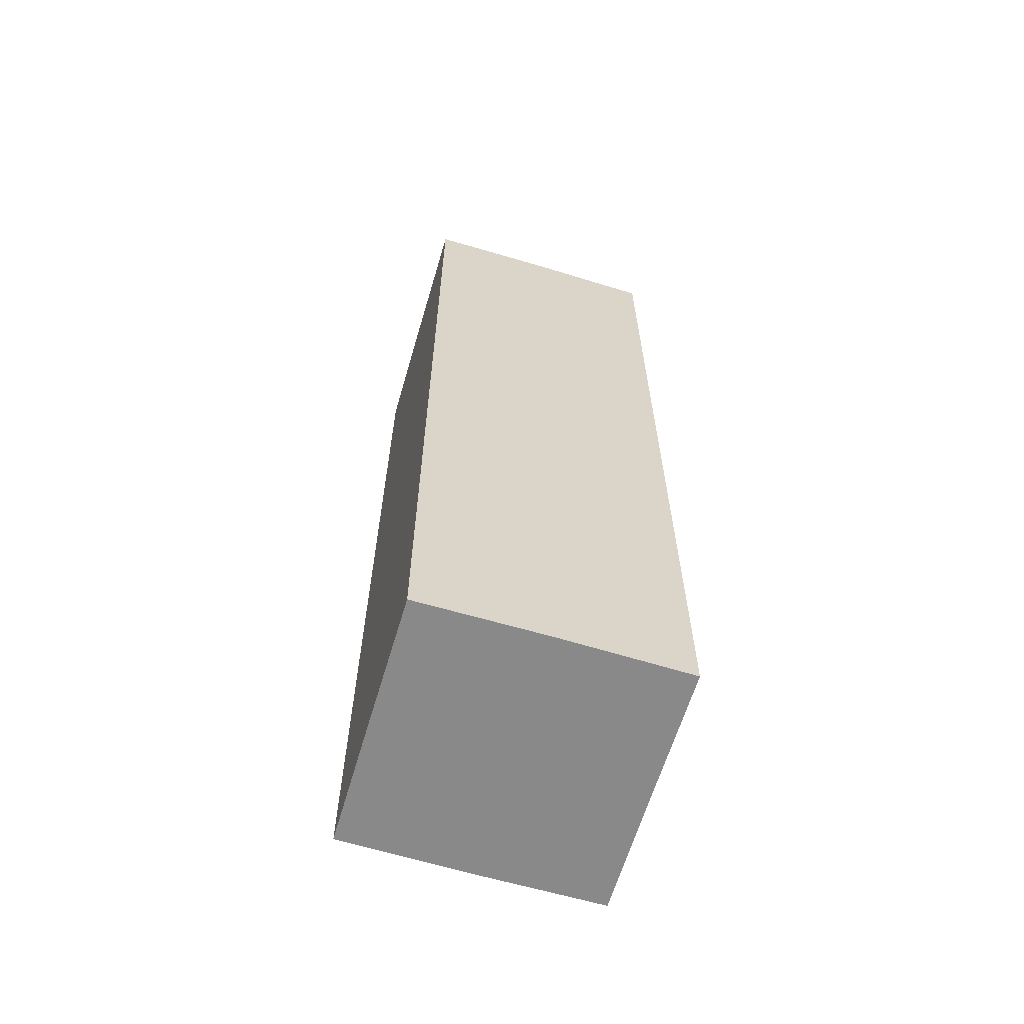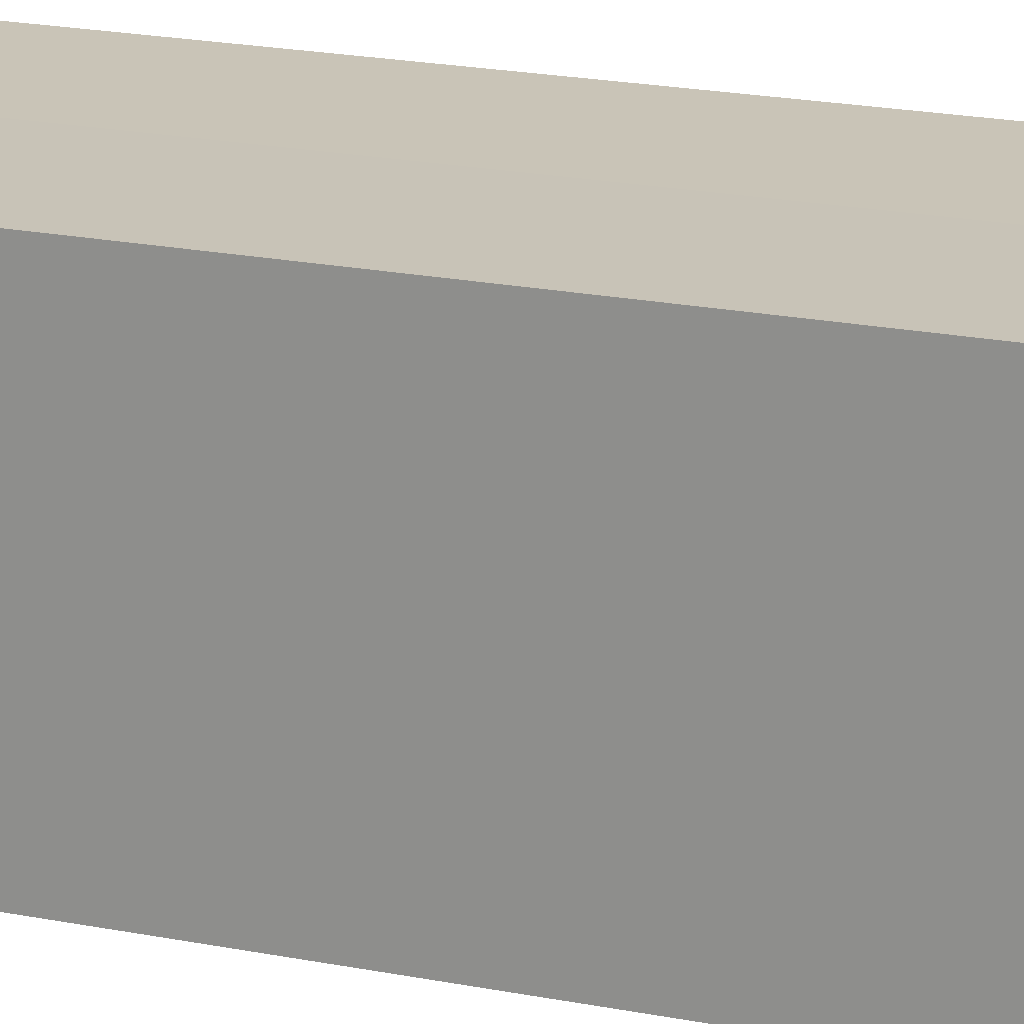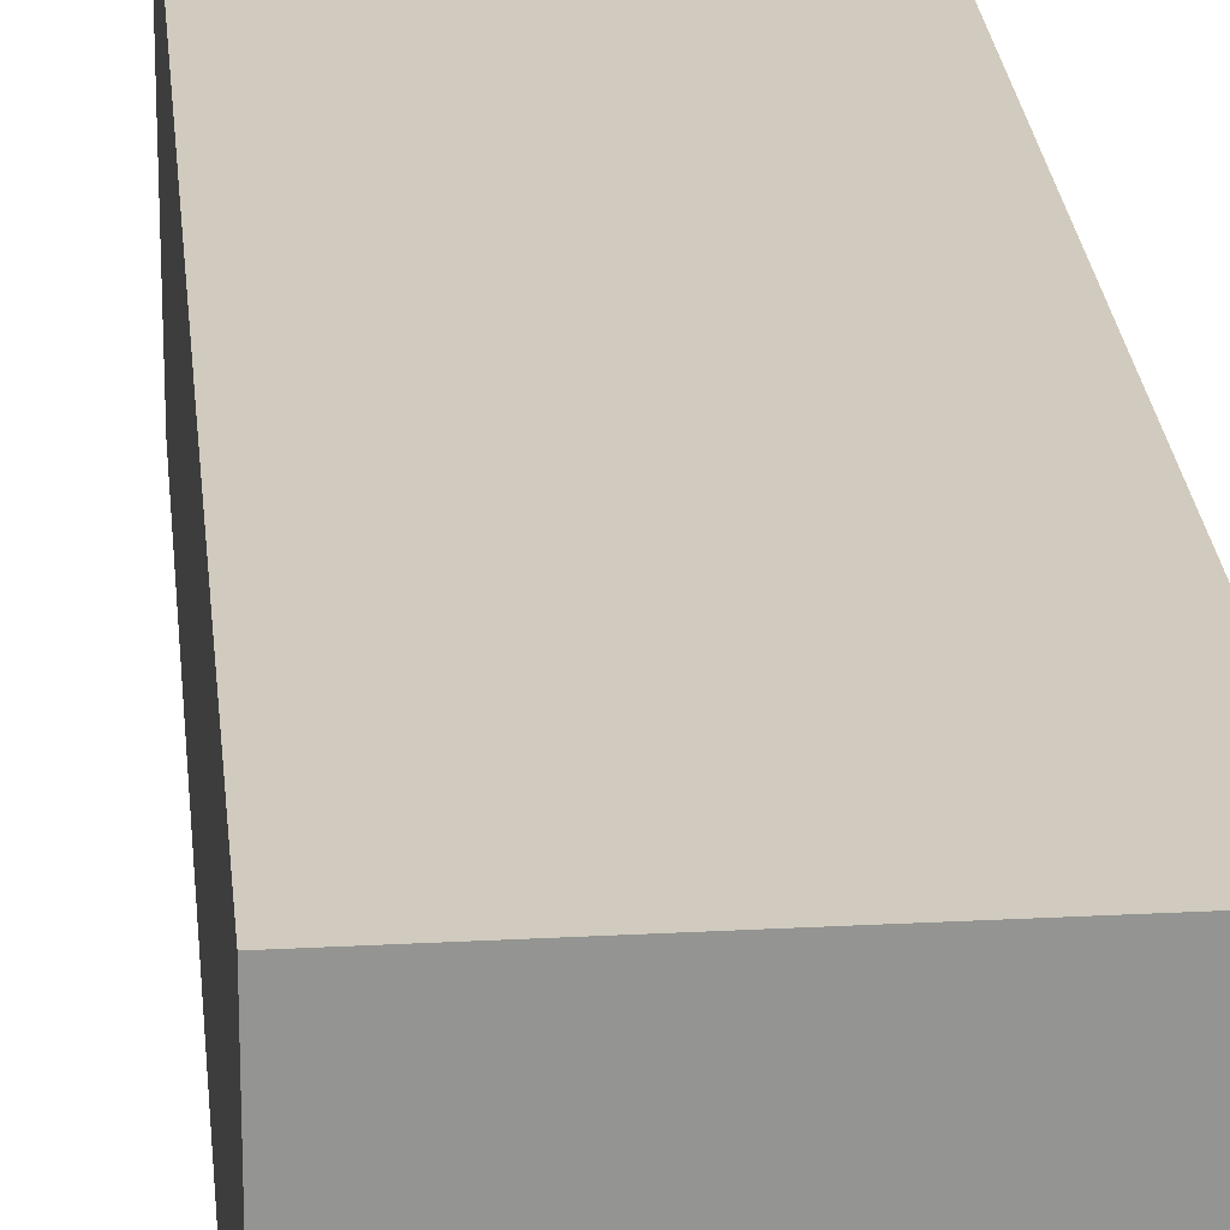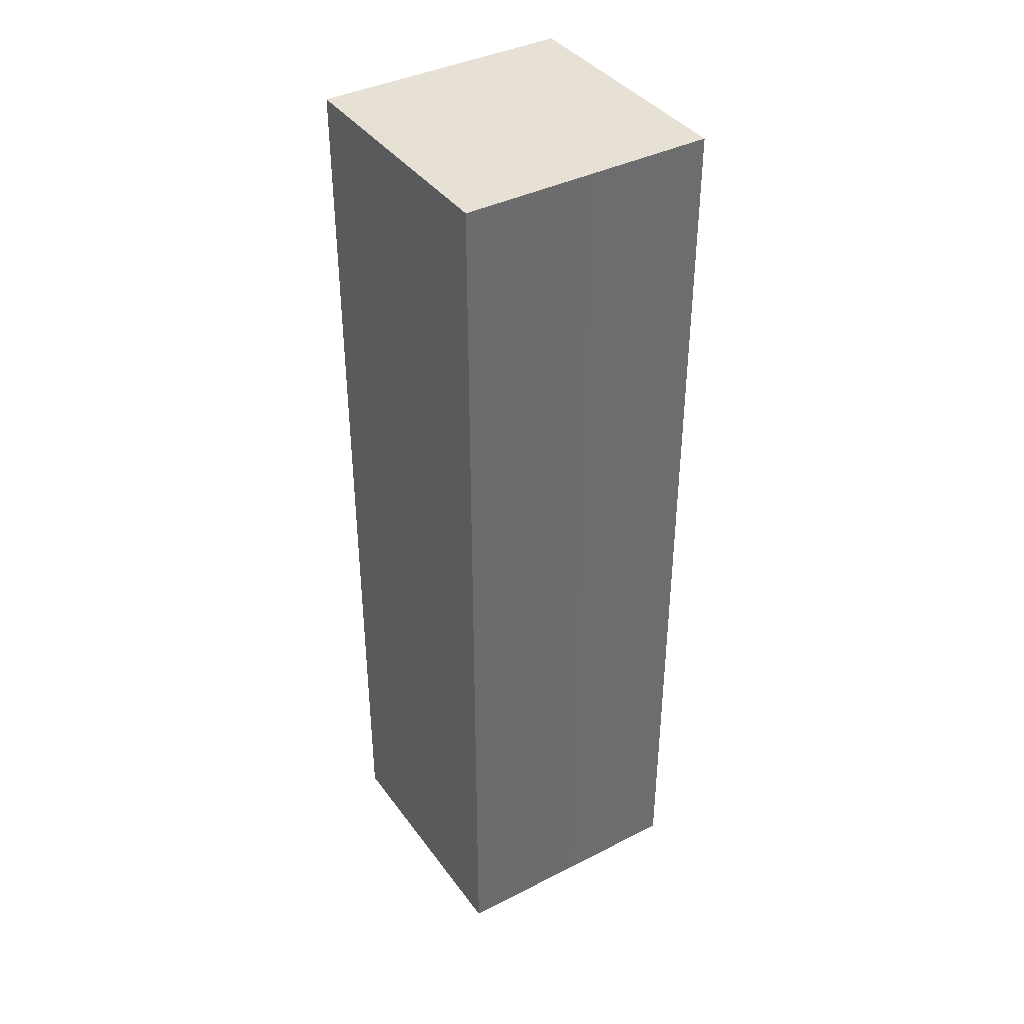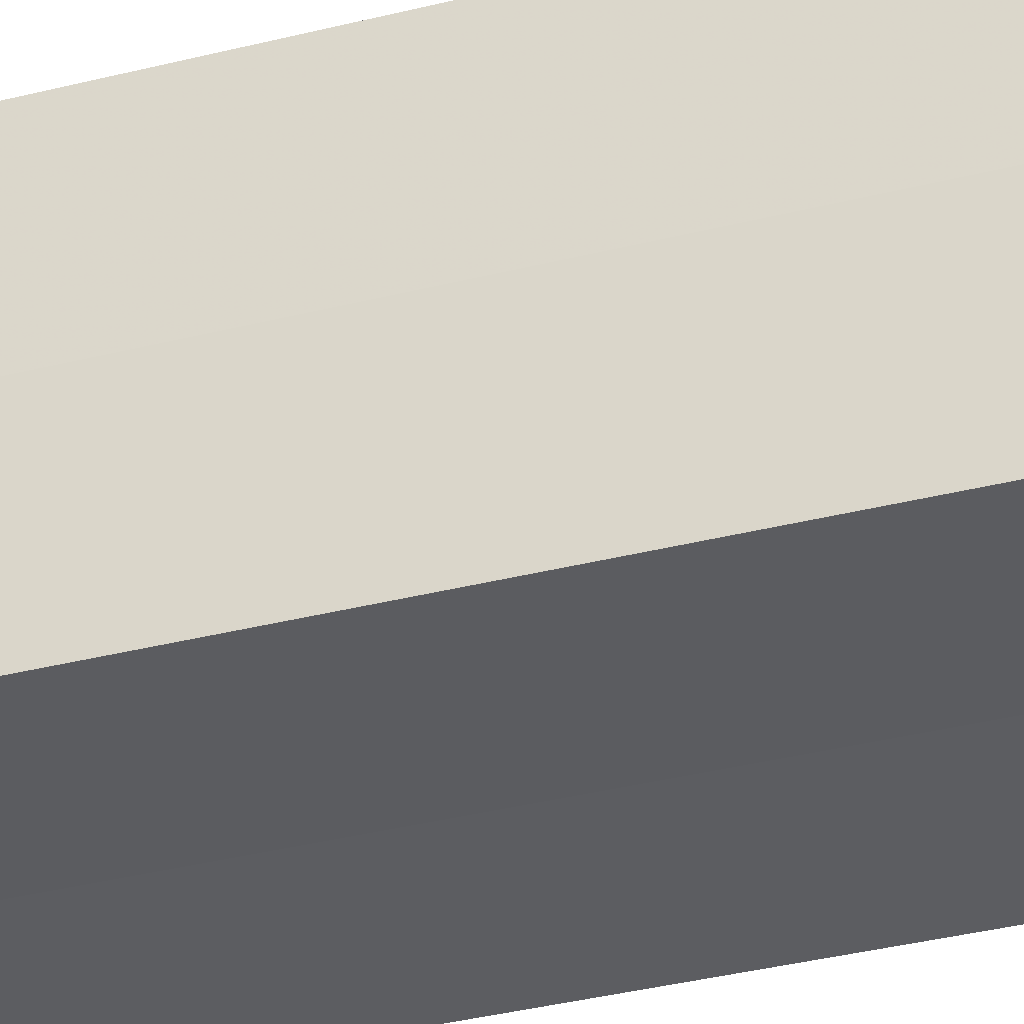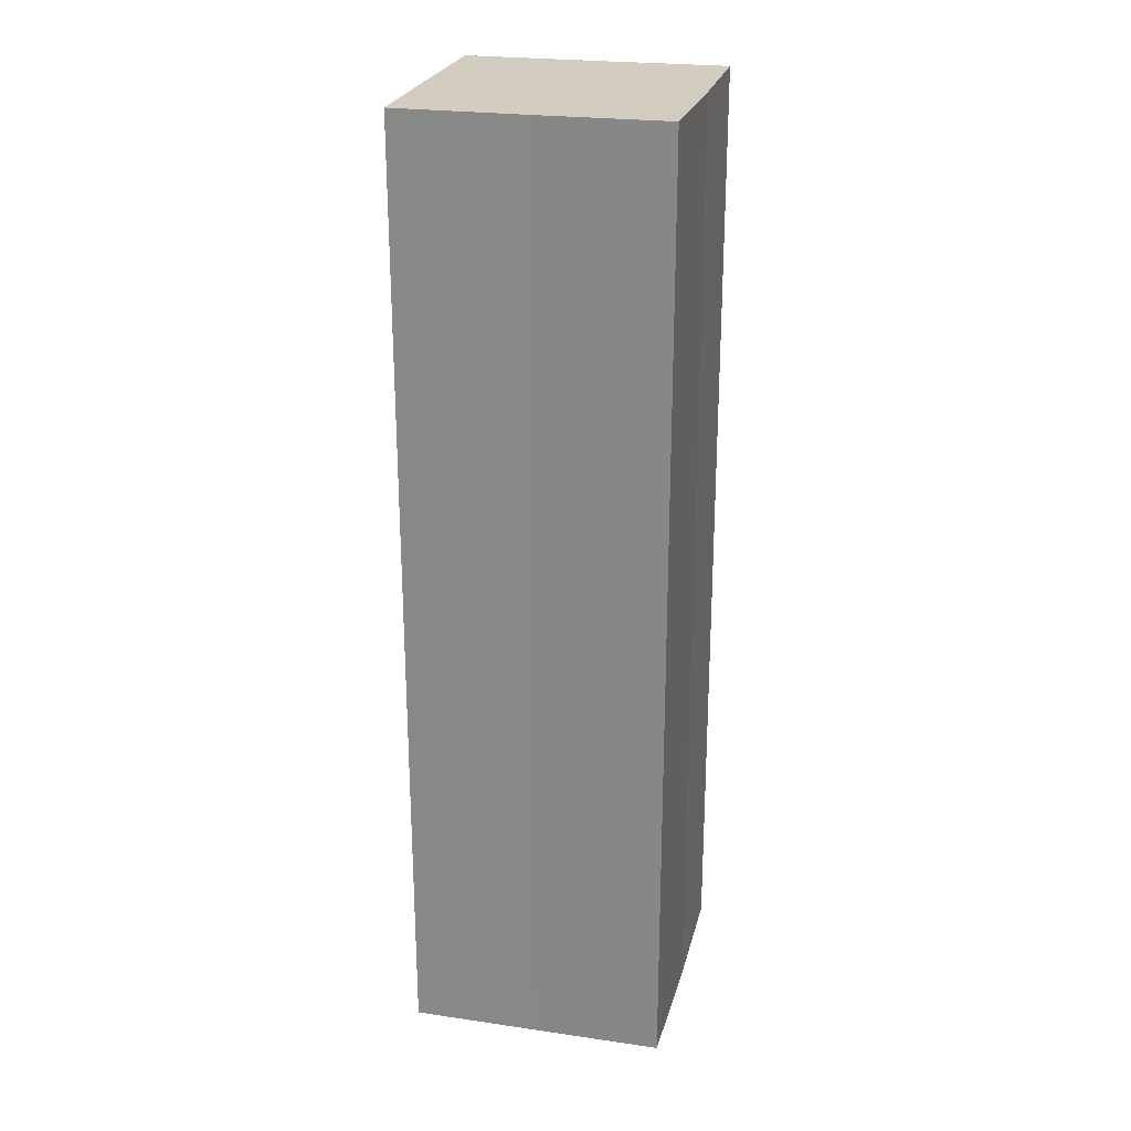
<metadata>
{"format":"obj","ext":"obj","renderer":"f3d","projection":"perspective","resolution":1024,"background":"white","views":[{"elev":-63.2,"azim":-106.7,"up":"+Z"},{"elev":19.8,"azim":-69.5,"up":"+Y"},{"elev":23.6,"azim":-5.0,"up":"+Y"},{"elev":39.2,"azim":147.7,"up":"+Z"},{"elev":-36.4,"azim":108.4,"up":"+Y"},{"elev":24.5,"azim":13.5,"up":"+Z"}]}
</metadata>
<code>
o 9896
v 2247 1852 7.658
v 2247 1852 7.658
v 2247 1852 7.584
v 2247 1852 7.658
v 2247 1852 7.584
v 2247 1852 7.658
v 2247 1852 7.584
v 2247 1852 7.658
v 2247 1852 7.584
v 2247 1852 7.658
v 2247 1852 7.658
v 2247 1852 7.658
v 2247 1852 7.658
v 2247 1852 7.658
v 2247 1852 7.658
v 2247 1852 7.658
v 2247 1852 7.658
v 2247 1852 7.584
v 2247 1852 7.584
v 2247 1852 7.584
v 2247 1852 7.584
v 2247 1852 7.584
v 2247 1852 7.658
v 2247 1852 7.584
v 2247 1852 7.658
v 2247 1852 7.658
v 2247 1852 7.658
v 2247 1852 7.658
v 2247 1852 7.584
v 2247 1852 7.658
v 2247 1852 7.658
v 2247 1852 7.658
v 2247 1852 7.584
v 2247 1852 7.658
v 2247 1852 7.658
v 2247 1852 7.584
v 2247 1852 7.658
v 2247 1852 7.584
v 2247 1852 7.658
v 2247 1852 7.584
v 2247 1852 7.584
v 2247 1852 7.584
v 2247 1852 7.584
v 2247 1852 7.584
v 2247 1852 7.584
v 2247 1852 7.584
v 2247 1852 7.584
v 2247 1852 7.584
v 2247 1852 7.584
v 2247 1852 7.584
f 1 2 3
f 4 1 5
f 5 6 7
f 7 8 9
f 10 8 11
f 10 12 8
f 10 11 13
f 10 14 12
f 10 13 15
f 10 16 14
f 10 15 17
f 10 17 16
f 18 14 19
f 20 13 21
f 22 23 18
f 24 25 20
f 26 27 22
f 27 28 29
f 30 31 24
f 31 32 33
f 34 35 36
f 35 37 38
f 36 39 40
f 40 17 41
f 42 43 44
f 42 45 43
f 42 44 46
f 42 47 45
f 42 46 48
f 42 49 47
f 42 48 50
f 42 50 49

</code>
